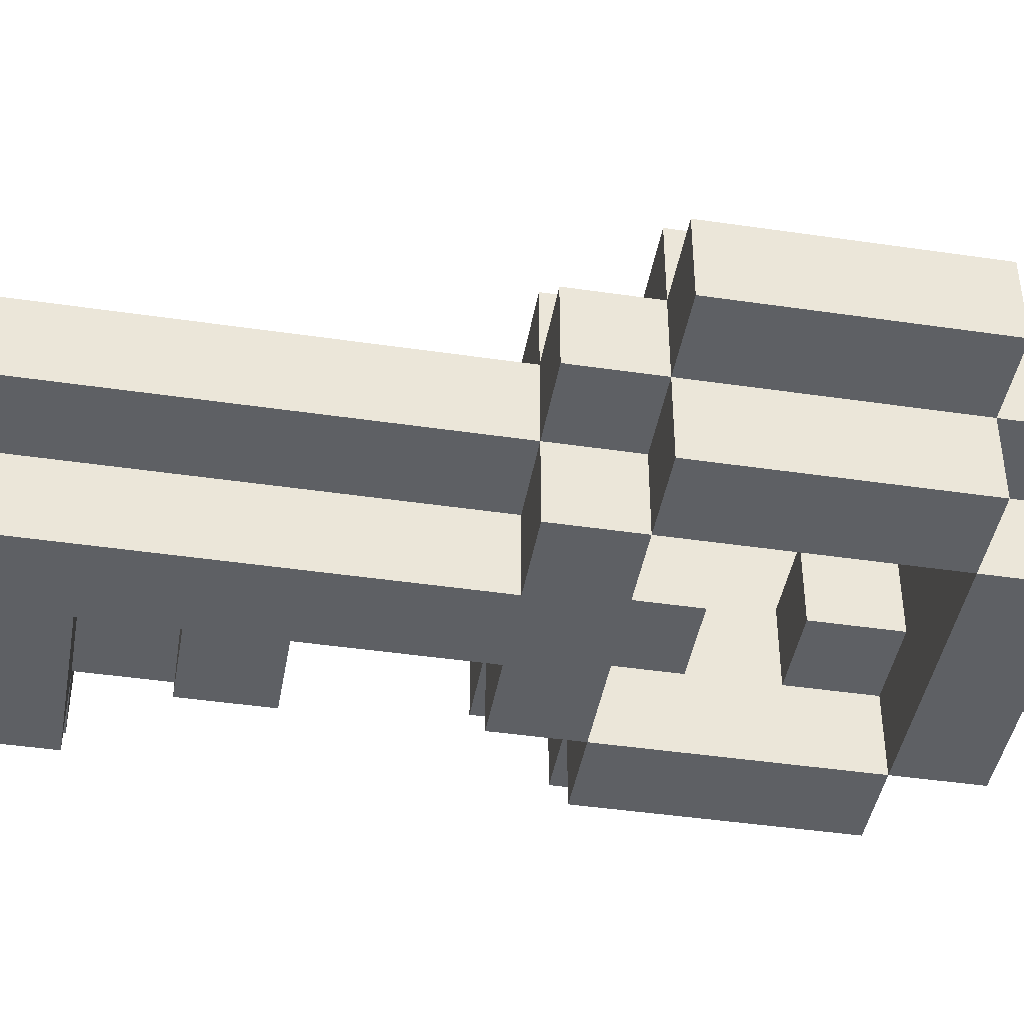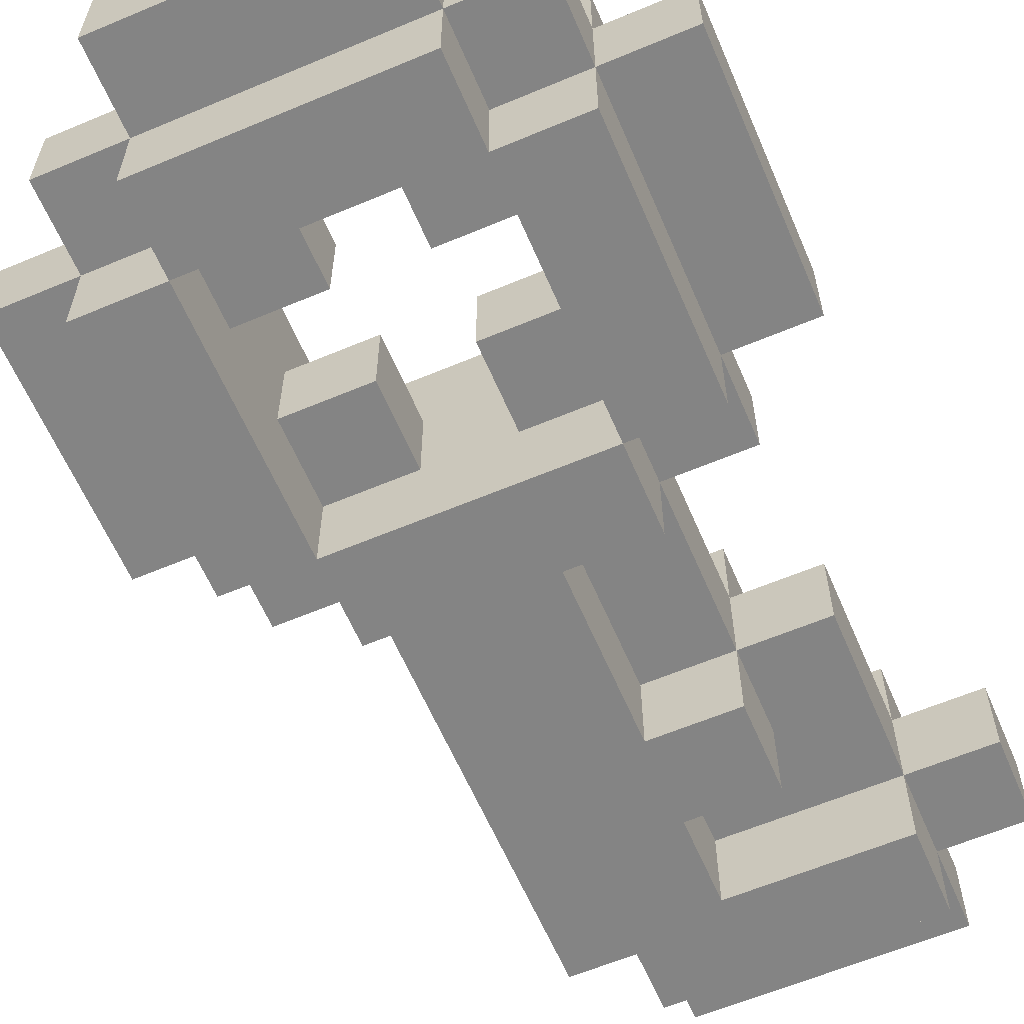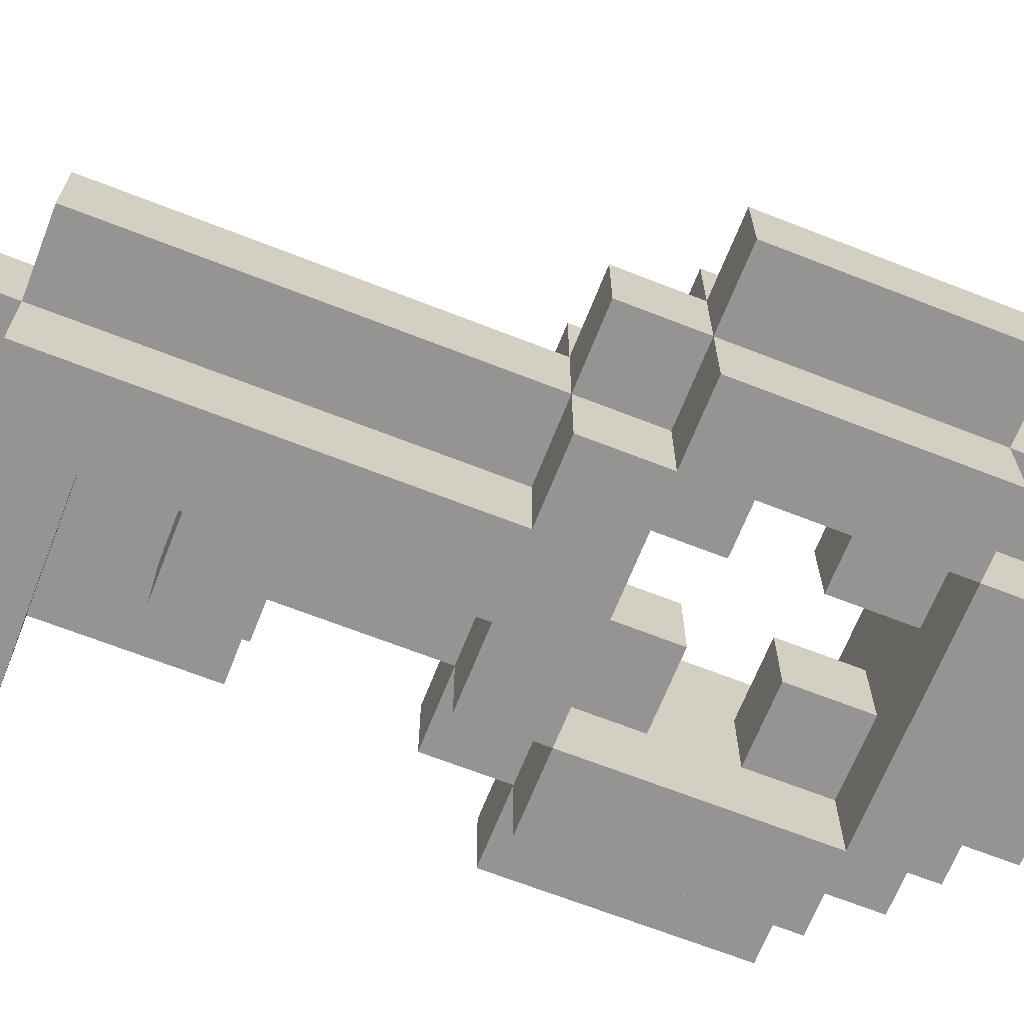
<metadata>
{"format":"obj","ext":"obj","renderer":"f3d","projection":"perspective","resolution":1024,"background":"white","views":[{"elev":-43.1,"azim":80.1,"up":"+Z"},{"elev":-61.4,"azim":-156.8,"up":"+Z"},{"elev":-67.1,"azim":68.5,"up":"+Z"}]}
</metadata>
<code>
o
v -0.3 0.1 1.49e-08
v -0.3 0.1 -0.1
v -0.3 0.2 1.49e-08
v -0.3 0.2 -0.1
v -0.3 0.7 1.49e-08
v -0.3 0.7 -0.1
v -0.3 1 1.49e-08
v -0.3 1 -0.1
v -0.2 0 1.49e-08
v -0.2 0 -0.1
v -0.2 0.1 0.1
v -0.2 0.1 1.49e-08
v -0.2 0.1 -0.1
v -0.2 0.1 -0.2
v -0.2 0.2 0.1
v -0.2 0.2 1.49e-08
v -0.2 0.2 -0.1
v -0.2 0.2 -0.2
v -0.2 0.4 1.49e-08
v -0.2 0.4 -0.1
v -0.2 0.6 1.49e-08
v -0.2 0.6 -0.1
v -0.2 0.7 0.1
v -0.2 0.7 1.49e-08
v -0.2 0.7 -0.1
v -0.2 0.7 -0.2
v -0.2 1 0.1
v -0.2 1 1.49e-08
v -0.2 1 -0.1
v -0.2 1 -0.2
v -0.2 1.1 1.49e-08
v -0.2 1.1 -0.1
v -0.1 0.3 0.1
v -0.1 0.3 1.49e-08
v -0.1 0.3 -0.1
v -0.1 0.3 -0.2
v -0.1 0.4 0.1
v -0.1 0.4 1.49e-08
v -0.1 0.4 -0.1
v -0.1 0.4 -0.2
v -0.1 0.6 0.1
v -0.1 0.6 1.49e-08
v -0.1 0.6 -0.1
v -0.1 0.6 -0.2
v -0.1 0.7 0.1
v -0.1 0.7 1.49e-08
v -0.1 0.7 -0.1
v -0.1 0.7 -0.2
v -0.1 1 0.1
v -0.1 1 1.49e-08
v -0.1 1 -0.1
v -0.1 1 -0.2
v -0.1 1.1 0.1
v -0.1 1.1 1.49e-08
v -0.1 1.1 -0.1
v -0.1 1.1 -0.2
v -0.1 1.2 1.49e-08
v -0.1 1.2 -0.1
v -2.98e-08 0.2 0.1
v -2.98e-08 0.2 1.49e-08
v -2.98e-08 0.2 -0.1
v -2.98e-08 0.2 -0.2
v -2.98e-08 0.3 0.1
v -2.98e-08 0.3 1.49e-08
v -2.98e-08 0.3 -0.1
v -2.98e-08 0.3 -0.2
v -2.98e-08 0.4 0.1
v -2.98e-08 0.4 1.49e-08
v -2.98e-08 0.4 -0.1
v -2.98e-08 0.4 -0.2
v -2.98e-08 0.6 0.1
v -2.98e-08 0.6 1.49e-08
v -2.98e-08 0.6 -0.1
v -2.98e-08 0.6 -0.2
v 0.1 0.7 1.49e-08
v 0.1 0.7 -0.1
v 0.1 0.8 1.49e-08
v 0.1 0.8 -0.1
v 0.1 0.9 1.49e-08
v 0.1 0.9 -0.1
v 0.1 1 1.49e-08
v 0.1 1 -0.1
v 0.2 0.7 0.1
v 0.2 0.7 1.49e-08
v 0.2 0.7 -0.1
v 0.2 0.7 -0.2
v 0.2 0.8 1.49e-08
v 0.2 0.8 -0.1
v 0.2 0.9 1.49e-08
v 0.2 0.9 -0.1
v 0.2 1 0.1
v 0.2 1 1.49e-08
v 0.2 1 -0.1
v 0.2 1 -0.2
v -0.1 0.7 0.1
v -0.1 0.7 1.49e-08
v -0.1 0.7 -0.1
v -0.1 0.7 -0.2
v -0.1 0.8 1.49e-08
v -0.1 0.8 -0.1
v -0.1 0.9 1.49e-08
v -0.1 0.9 -0.1
v -0.1 1 0.1
v -0.1 1 1.49e-08
v -0.1 1 -0.1
v -0.1 1 -0.2
v -2.98e-08 0.7 1.49e-08
v -2.98e-08 0.7 -0.1
v -2.98e-08 0.8 1.49e-08
v -2.98e-08 0.8 -0.1
v -2.98e-08 0.9 1.49e-08
v -2.98e-08 0.9 -0.1
v -2.98e-08 1 1.49e-08
v -2.98e-08 1 -0.1
v 0.1 0 1.49e-08
v 0.1 0 -0.1
v 0.1 0.1 0.1
v 0.1 0.1 1.49e-08
v 0.1 0.1 -0.1
v 0.1 0.1 -0.2
v 0.1 0.6 0.1
v 0.1 0.6 1.49e-08
v 0.1 0.6 -0.1
v 0.1 0.6 -0.2
v 0.2 0.1 1.49e-08
v 0.2 0.1 -0.1
v 0.2 0.6 0.1
v 0.2 0.6 1.49e-08
v 0.2 0.6 -0.1
v 0.2 0.6 -0.2
v 0.2 0.7 0.1
v 0.2 0.7 1.49e-08
v 0.2 0.7 -0.1
v 0.2 0.7 -0.2
v 0.2 1 0.1
v 0.2 1 1.49e-08
v 0.2 1 -0.1
v 0.2 1 -0.2
v 0.2 1.1 0.1
v 0.2 1.1 1.49e-08
v 0.2 1.1 -0.1
v 0.2 1.1 -0.2
v 0.2 1.2 1.49e-08
v 0.2 1.2 -0.1
v 0.3 0.6 1.49e-08
v 0.3 0.6 -0.1
v 0.3 0.7 0.1
v 0.3 0.7 1.49e-08
v 0.3 0.7 -0.1
v 0.3 0.7 -0.2
v 0.3 1 0.1
v 0.3 1 1.49e-08
v 0.3 1 -0.1
v 0.3 1 -0.2
v 0.3 1.1 1.49e-08
v 0.3 1.1 -0.1
v 0.4 0.7 1.49e-08
v 0.4 0.7 -0.1
v 0.4 1 1.49e-08
v 0.4 1 -0.1
v -0.2 0.1 0.1
v -0.2 0.2 0.1
v -0.2 0.7 0.1
v -0.2 1 0.1
v -0.1 0.3 0.1
v -0.1 0.4 0.1
v -0.1 0.6 0.1
v -0.1 0.7 0.1
v -0.1 1 0.1
v -0.1 1.1 0.1
v -2.98e-08 0.2 0.1
v -2.98e-08 0.3 0.1
v -2.98e-08 0.4 0.1
v -2.98e-08 0.6 0.1
v 0.1 0.1 0.1
v 0.1 0.6 0.1
v 0.2 0.6 0.1
v 0.2 0.7 0.1
v 0.2 1 0.1
v 0.2 1.1 0.1
v 0.3 0.7 0.1
v 0.3 1 0.1
v -0.3 0.1 1.49e-08
v -0.3 0.2 1.49e-08
v -0.3 0.7 1.49e-08
v -0.3 1 1.49e-08
v -0.2 0 1.49e-08
v -0.2 0.1 1.49e-08
v -0.2 0.2 1.49e-08
v -0.2 0.4 1.49e-08
v -0.2 0.6 1.49e-08
v -0.2 0.7 1.49e-08
v -0.2 1 1.49e-08
v -0.2 1.1 1.49e-08
v -0.1 0.3 1.49e-08
v -0.1 0.4 1.49e-08
v -0.1 0.6 1.49e-08
v -0.1 0.7 1.49e-08
v -0.1 0.8 1.49e-08
v -0.1 0.9 1.49e-08
v -0.1 1 1.49e-08
v -0.1 1.1 1.49e-08
v -0.1 1.2 1.49e-08
v -2.98e-08 0.2 1.49e-08
v -2.98e-08 0.3 1.49e-08
v -2.98e-08 0.4 1.49e-08
v -2.98e-08 0.6 1.49e-08
v -2.98e-08 0.7 1.49e-08
v -2.98e-08 0.8 1.49e-08
v -2.98e-08 0.9 1.49e-08
v -2.98e-08 1 1.49e-08
v 0.1 0 1.49e-08
v 0.1 0.1 1.49e-08
v 0.1 0.6 1.49e-08
v 0.1 0.7 1.49e-08
v 0.1 0.8 1.49e-08
v 0.1 0.9 1.49e-08
v 0.1 1 1.49e-08
v 0.2 0.1 1.49e-08
v 0.2 0.6 1.49e-08
v 0.2 0.7 1.49e-08
v 0.2 0.8 1.49e-08
v 0.2 0.9 1.49e-08
v 0.2 1 1.49e-08
v 0.2 1.1 1.49e-08
v 0.2 1.2 1.49e-08
v 0.3 0.6 1.49e-08
v 0.3 0.7 1.49e-08
v 0.3 1 1.49e-08
v 0.3 1.1 1.49e-08
v 0.4 0.7 1.49e-08
v 0.4 1 1.49e-08
v -0.3 0.1 -0.1
v -0.3 0.2 -0.1
v -0.3 0.7 -0.1
v -0.3 1 -0.1
v -0.2 0 -0.1
v -0.2 0.1 -0.1
v -0.2 0.2 -0.1
v -0.2 0.4 -0.1
v -0.2 0.6 -0.1
v -0.2 0.7 -0.1
v -0.2 1 -0.1
v -0.2 1.1 -0.1
v -0.1 0.3 -0.1
v -0.1 0.4 -0.1
v -0.1 0.6 -0.1
v -0.1 0.7 -0.1
v -0.1 0.8 -0.1
v -0.1 0.9 -0.1
v -0.1 1 -0.1
v -0.1 1.1 -0.1
v -0.1 1.2 -0.1
v -2.98e-08 0.2 -0.1
v -2.98e-08 0.3 -0.1
v -2.98e-08 0.4 -0.1
v -2.98e-08 0.6 -0.1
v -2.98e-08 0.7 -0.1
v -2.98e-08 0.8 -0.1
v -2.98e-08 0.9 -0.1
v -2.98e-08 1 -0.1
v 0.1 0 -0.1
v 0.1 0.1 -0.1
v 0.1 0.6 -0.1
v 0.1 0.7 -0.1
v 0.1 0.8 -0.1
v 0.1 0.9 -0.1
v 0.1 1 -0.1
v 0.2 0.1 -0.1
v 0.2 0.6 -0.1
v 0.2 0.7 -0.1
v 0.2 0.8 -0.1
v 0.2 0.9 -0.1
v 0.2 1 -0.1
v 0.2 1.1 -0.1
v 0.2 1.2 -0.1
v 0.3 0.6 -0.1
v 0.3 0.7 -0.1
v 0.3 1 -0.1
v 0.3 1.1 -0.1
v 0.4 0.7 -0.1
v 0.4 1 -0.1
v -0.2 0.1 -0.2
v -0.2 0.2 -0.2
v -0.2 0.7 -0.2
v -0.2 1 -0.2
v -0.1 0.3 -0.2
v -0.1 0.4 -0.2
v -0.1 0.6 -0.2
v -0.1 0.7 -0.2
v -0.1 1 -0.2
v -0.1 1.1 -0.2
v -2.98e-08 0.2 -0.2
v -2.98e-08 0.3 -0.2
v -2.98e-08 0.4 -0.2
v -2.98e-08 0.6 -0.2
v 0.1 0.1 -0.2
v 0.1 0.6 -0.2
v 0.2 0.6 -0.2
v 0.2 0.7 -0.2
v 0.2 1 -0.2
v 0.2 1.1 -0.2
v 0.3 0.7 -0.2
v 0.3 1 -0.2
v -0.2 0 1.49e-08
v 0.1 0 1.49e-08
v -0.2 0 -0.1
v 0.1 0 -0.1
v -0.2 0.1 0.1
v 0.1 0.1 0.1
v -0.3 0.1 1.49e-08
v -0.2 0.1 1.49e-08
v 0.1 0.1 1.49e-08
v 0.2 0.1 1.49e-08
v -0.3 0.1 -0.1
v -0.2 0.1 -0.1
v 0.1 0.1 -0.1
v 0.2 0.1 -0.1
v -0.2 0.1 -0.2
v 0.1 0.1 -0.2
v -0.1 0.3 0.1
v -2.98e-08 0.3 0.1
v -0.1 0.3 1.49e-08
v -2.98e-08 0.3 1.49e-08
v -0.1 0.3 -0.1
v -2.98e-08 0.3 -0.1
v -0.1 0.3 -0.2
v -2.98e-08 0.3 -0.2
v -0.1 0.6 0.1
v -2.98e-08 0.6 0.1
v 0.1 0.6 0.1
v 0.2 0.6 0.1
v -0.2 0.6 1.49e-08
v -0.1 0.6 1.49e-08
v -2.98e-08 0.6 1.49e-08
v 0.1 0.6 1.49e-08
v 0.2 0.6 1.49e-08
v 0.3 0.6 1.49e-08
v -0.2 0.6 -0.1
v -0.1 0.6 -0.1
v -2.98e-08 0.6 -0.1
v 0.1 0.6 -0.1
v 0.2 0.6 -0.1
v 0.3 0.6 -0.1
v -0.1 0.6 -0.2
v -2.98e-08 0.6 -0.2
v 0.1 0.6 -0.2
v 0.2 0.6 -0.2
v -0.2 0.7 0.1
v -0.1 0.7 0.1
v 0.2 0.7 0.1
v 0.3 0.7 0.1
v -0.3 0.7 1.49e-08
v -0.2 0.7 1.49e-08
v -0.1 0.7 1.49e-08
v 0.2 0.7 1.49e-08
v 0.3 0.7 1.49e-08
v 0.4 0.7 1.49e-08
v -0.3 0.7 -0.1
v -0.2 0.7 -0.1
v -0.1 0.7 -0.1
v 0.2 0.7 -0.1
v 0.3 0.7 -0.1
v 0.4 0.7 -0.1
v -0.2 0.7 -0.2
v -0.1 0.7 -0.2
v 0.2 0.7 -0.2
v 0.3 0.7 -0.2
v -0.1 0.9 1.49e-08
v -2.98e-08 0.9 1.49e-08
v 0.1 0.9 1.49e-08
v 0.2 0.9 1.49e-08
v -0.1 0.9 -0.1
v -2.98e-08 0.9 -0.1
v 0.1 0.9 -0.1
v 0.2 0.9 -0.1
v -0.1 1 0.1
v 0.2 1 0.1
v -0.1 1 1.49e-08
v -2.98e-08 1 1.49e-08
v 0.1 1 1.49e-08
v 0.2 1 1.49e-08
v -0.1 1 -0.1
v -2.98e-08 1 -0.1
v 0.1 1 -0.1
v 0.2 1 -0.1
v -0.1 1 -0.2
v 0.2 1 -0.2
v -0.2 0.2 0.1
v -2.98e-08 0.2 0.1
v -0.3 0.2 1.49e-08
v -0.2 0.2 1.49e-08
v -2.98e-08 0.2 1.49e-08
v -0.3 0.2 -0.1
v -0.2 0.2 -0.1
v -2.98e-08 0.2 -0.1
v -0.2 0.2 -0.2
v -2.98e-08 0.2 -0.2
v -0.1 0.4 0.1
v -2.98e-08 0.4 0.1
v -0.2 0.4 1.49e-08
v -0.1 0.4 1.49e-08
v -2.98e-08 0.4 1.49e-08
v -0.2 0.4 -0.1
v -0.1 0.4 -0.1
v -2.98e-08 0.4 -0.1
v -0.1 0.4 -0.2
v -2.98e-08 0.4 -0.2
v -0.1 0.7 0.1
v 0.2 0.7 0.1
v -0.1 0.7 1.49e-08
v -2.98e-08 0.7 1.49e-08
v 0.1 0.7 1.49e-08
v 0.2 0.7 1.49e-08
v -0.1 0.7 -0.1
v -2.98e-08 0.7 -0.1
v 0.1 0.7 -0.1
v 0.2 0.7 -0.1
v -0.1 0.7 -0.2
v 0.2 0.7 -0.2
v -0.1 0.8 1.49e-08
v -2.98e-08 0.8 1.49e-08
v 0.1 0.8 1.49e-08
v 0.2 0.8 1.49e-08
v -0.1 0.8 -0.1
v -2.98e-08 0.8 -0.1
v 0.1 0.8 -0.1
v 0.2 0.8 -0.1
v -0.2 1 0.1
v -0.1 1 0.1
v 0.2 1 0.1
v 0.3 1 0.1
v -0.3 1 1.49e-08
v -0.2 1 1.49e-08
v -0.1 1 1.49e-08
v 0.2 1 1.49e-08
v 0.3 1 1.49e-08
v 0.4 1 1.49e-08
v -0.3 1 -0.1
v -0.2 1 -0.1
v -0.1 1 -0.1
v 0.2 1 -0.1
v 0.3 1 -0.1
v 0.4 1 -0.1
v -0.2 1 -0.2
v -0.1 1 -0.2
v 0.2 1 -0.2
v 0.3 1 -0.2
v -0.1 1.1 0.1
v 0.2 1.1 0.1
v -0.2 1.1 1.49e-08
v -0.1 1.1 1.49e-08
v 0.2 1.1 1.49e-08
v 0.3 1.1 1.49e-08
v -0.2 1.1 -0.1
v -0.1 1.1 -0.1
v 0.2 1.1 -0.1
v 0.3 1.1 -0.1
v -0.1 1.1 -0.2
v 0.2 1.1 -0.2
v -0.1 1.2 1.49e-08
v 0.2 1.2 1.49e-08
v -0.1 1.2 -0.1
v 0.2 1.2 -0.1
f 3 2 1
f 4 2 3
f 7 6 5
f 8 6 7
f 12 10 9
f 13 10 12
f 15 12 11
f 16 12 15
f 17 14 13
f 18 14 17
f 19 17 16
f 20 17 19
f 24 22 21
f 25 22 24
f 27 24 23
f 28 24 27
f 29 26 25
f 30 26 29
f 31 29 28
f 32 29 31
f 37 34 33
f 38 34 37
f 39 36 35
f 40 36 39
f 42 39 38
f 43 39 42
f 45 42 41
f 46 42 45
f 47 44 43
f 48 44 47
f 53 50 49
f 54 50 53
f 55 52 51
f 56 52 55
f 57 55 54
f 58 55 57
f 63 60 59
f 64 60 63
f 65 62 61
f 66 62 65
f 71 68 67
f 72 68 71
f 73 70 69
f 74 70 73
f 77 76 75
f 78 76 77
f 81 80 79
f 82 80 81
f 87 84 83
f 88 86 85
f 89 87 83
f 89 88 87
f 90 86 88
f 90 88 89
f 91 89 83
f 92 89 91
f 93 86 90
f 94 86 93
f 95 96 99
f 97 98 100
f 95 99 101
f 99 100 101
f 100 98 102
f 101 100 102
f 95 101 103
f 103 101 104
f 102 98 105
f 105 98 106
f 107 108 109
f 109 108 110
f 111 112 113
f 113 112 114
f 115 116 118
f 118 116 119
f 117 118 121
f 121 118 122
f 119 120 123
f 123 120 124
f 125 126 128
f 128 126 129
f 127 128 131
f 131 128 132
f 129 130 133
f 133 130 134
f 135 136 139
f 139 136 140
f 137 138 141
f 141 138 142
f 140 141 143
f 143 141 144
f 145 146 148
f 148 146 149
f 147 148 151
f 151 148 152
f 149 150 153
f 153 150 154
f 152 153 155
f 155 153 156
f 157 158 159
f 159 158 160
f 168 164 163
f 169 164 168
f 171 162 161
f 172 166 165
f 173 166 172
f 174 168 167
f 175 171 161
f 175 174 173
f 175 173 172
f 175 172 171
f 176 168 174
f 176 174 175
f 177 168 176
f 178 168 177
f 179 170 169
f 180 170 179
f 181 179 178
f 182 179 181
f 188 184 183
f 189 184 188
f 192 186 185
f 193 186 192
f 195 190 189
f 196 190 195
f 197 192 191
f 198 192 197
f 201 194 193
f 202 194 201
f 204 195 189
f 205 195 204
f 206 197 196
f 207 197 206
f 208 199 198
f 209 199 208
f 210 201 200
f 211 201 210
f 212 188 187
f 213 188 212
f 219 214 213
f 220 214 219
f 221 216 215
f 222 216 221
f 223 218 217
f 224 218 223
f 225 203 202
f 226 203 225
f 227 221 220
f 228 221 227
f 229 225 224
f 230 225 229
f 231 229 228
f 232 229 231
f 233 234 238
f 238 234 239
f 235 236 242
f 242 236 243
f 239 240 245
f 245 240 246
f 241 242 247
f 247 242 248
f 243 244 251
f 251 244 252
f 239 245 254
f 254 245 255
f 246 247 256
f 256 247 257
f 248 249 258
f 258 249 259
f 250 251 260
f 260 251 261
f 237 238 262
f 262 238 263
f 263 264 269
f 269 264 270
f 265 266 271
f 271 266 272
f 267 268 273
f 273 268 274
f 252 253 275
f 275 253 276
f 270 271 277
f 277 271 278
f 274 275 279
f 279 275 280
f 278 279 281
f 281 279 282
f 285 286 290
f 290 286 291
f 283 284 293
f 287 288 294
f 294 288 295
f 289 290 296
f 283 293 297
f 295 296 297
f 294 295 297
f 293 294 297
f 296 290 298
f 297 296 298
f 298 290 299
f 299 290 300
f 291 292 301
f 301 292 302
f 300 301 303
f 303 301 304
f 307 306 305
f 308 306 307
f 312 310 309
f 313 310 312
f 315 312 311
f 316 312 315
f 317 314 313
f 318 314 317
f 319 317 316
f 320 317 319
f 323 322 321
f 324 322 323
f 327 326 325
f 328 326 327
f 334 330 329
f 335 330 334
f 336 332 331
f 337 332 336
f 339 334 333
f 340 334 339
f 343 338 337
f 344 338 343
f 345 341 340
f 346 341 345
f 347 343 342
f 348 343 347
f 354 350 349
f 355 350 354
f 356 352 351
f 357 352 356
f 359 354 353
f 360 354 359
f 363 358 357
f 364 358 363
f 365 361 360
f 366 361 365
f 367 363 362
f 368 363 367
f 373 370 369
f 374 370 373
f 375 372 371
f 376 372 375
f 379 378 377
f 380 378 379
f 381 378 380
f 382 378 381
f 384 381 380
f 385 381 384
f 387 384 383
f 387 386 385
f 387 385 384
f 388 386 387
f 389 390 392
f 392 390 393
f 391 392 394
f 394 392 395
f 395 396 397
f 397 396 398
f 399 400 402
f 402 400 403
f 401 402 404
f 404 402 405
f 405 406 407
f 407 406 408
f 409 410 411
f 411 410 412
f 412 410 413
f 413 410 414
f 412 413 416
f 416 413 417
f 415 416 419
f 417 418 419
f 416 417 419
f 419 418 420
f 421 422 425
f 425 422 426
f 423 424 427
f 427 424 428
f 429 430 434
f 434 430 435
f 431 432 436
f 436 432 437
f 433 434 439
f 439 434 440
f 437 438 443
f 443 438 444
f 440 441 445
f 445 441 446
f 442 443 447
f 447 443 448
f 449 450 452
f 452 450 453
f 451 452 455
f 455 452 456
f 453 454 457
f 457 454 458
f 456 457 459
f 459 457 460
f 461 462 463
f 463 462 464

</code>
